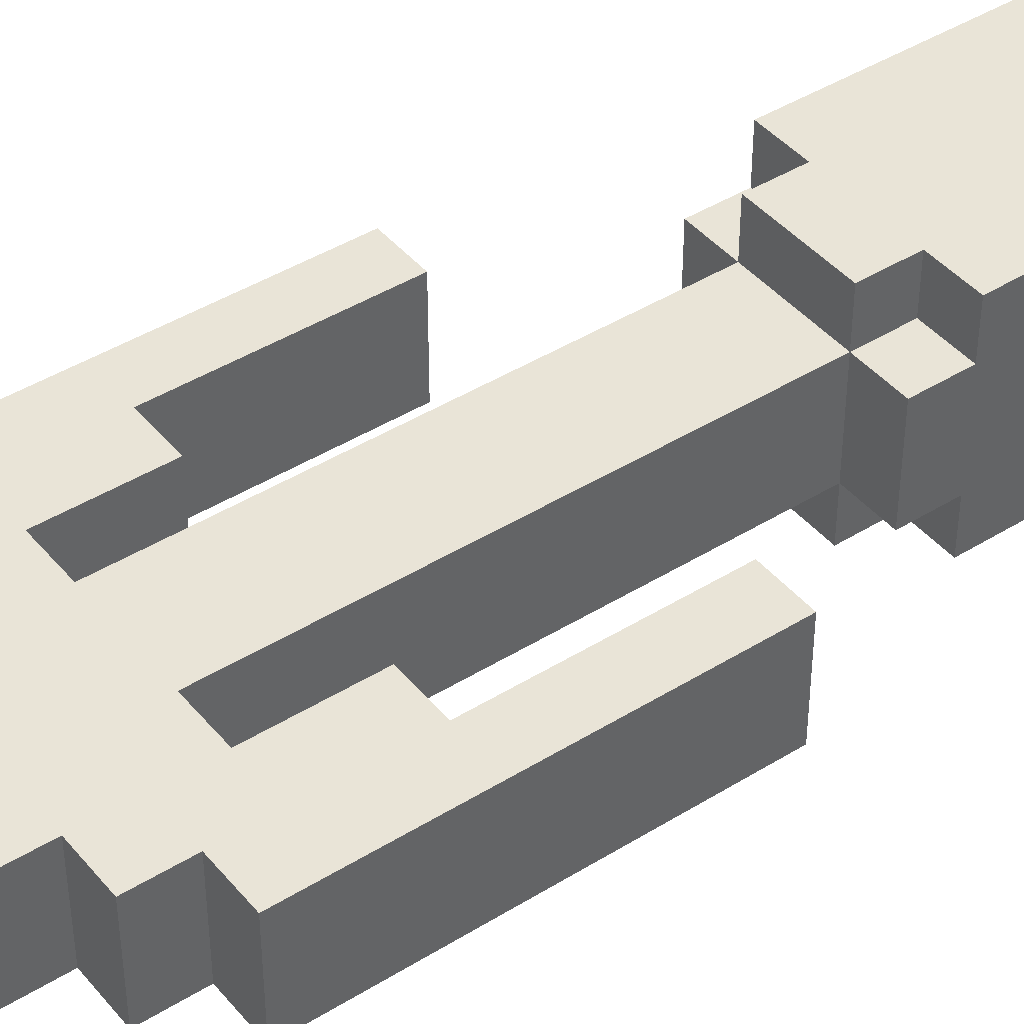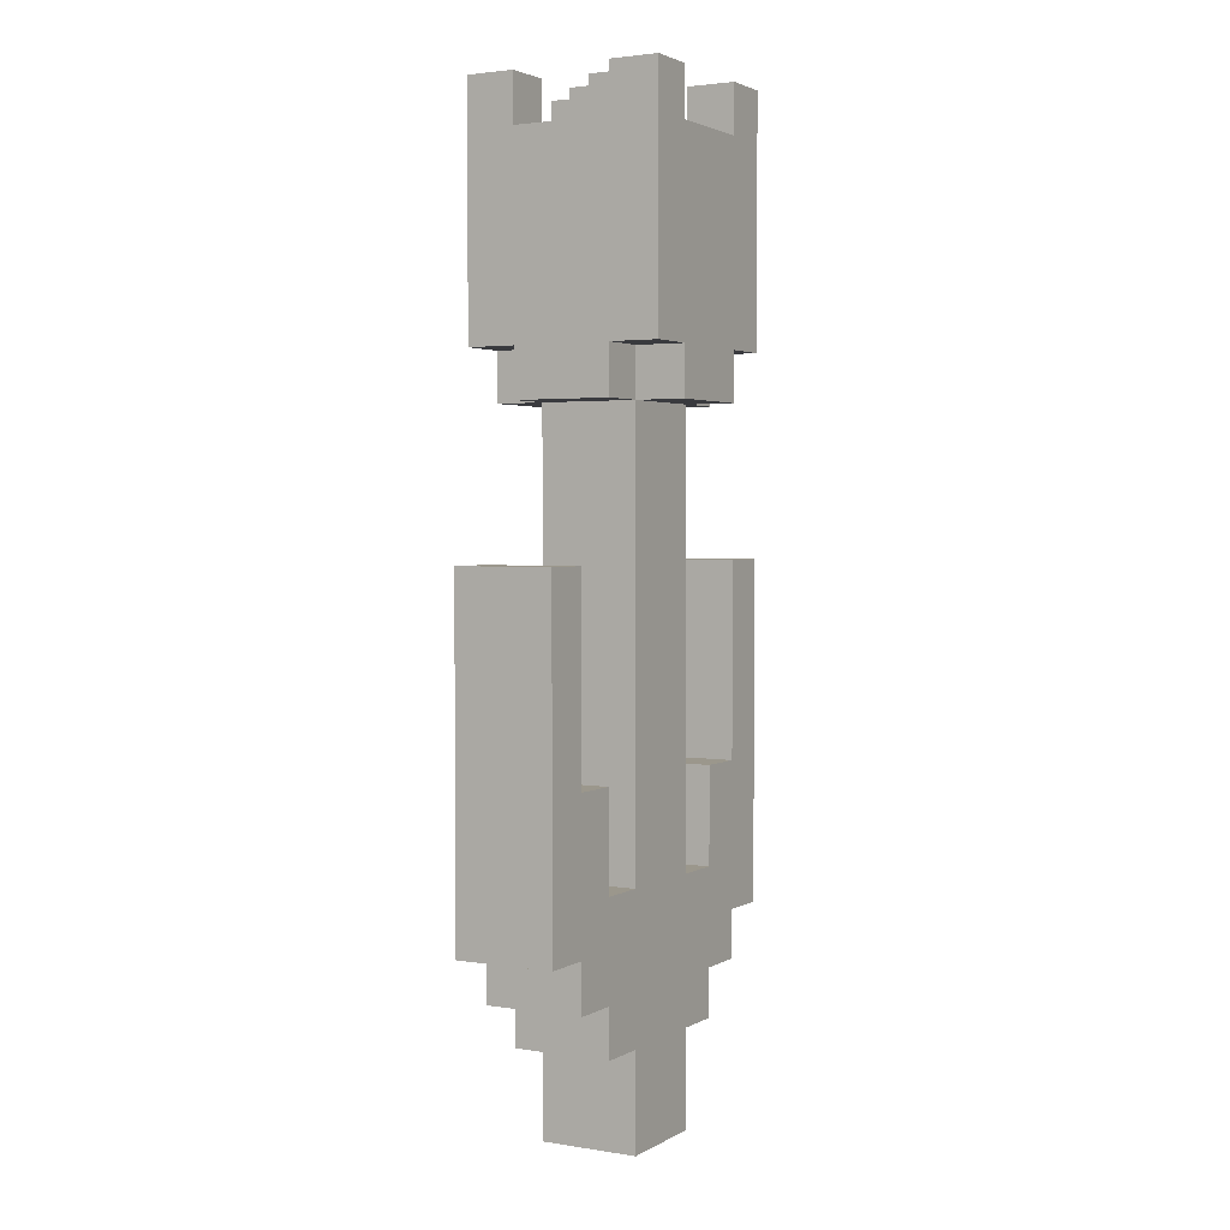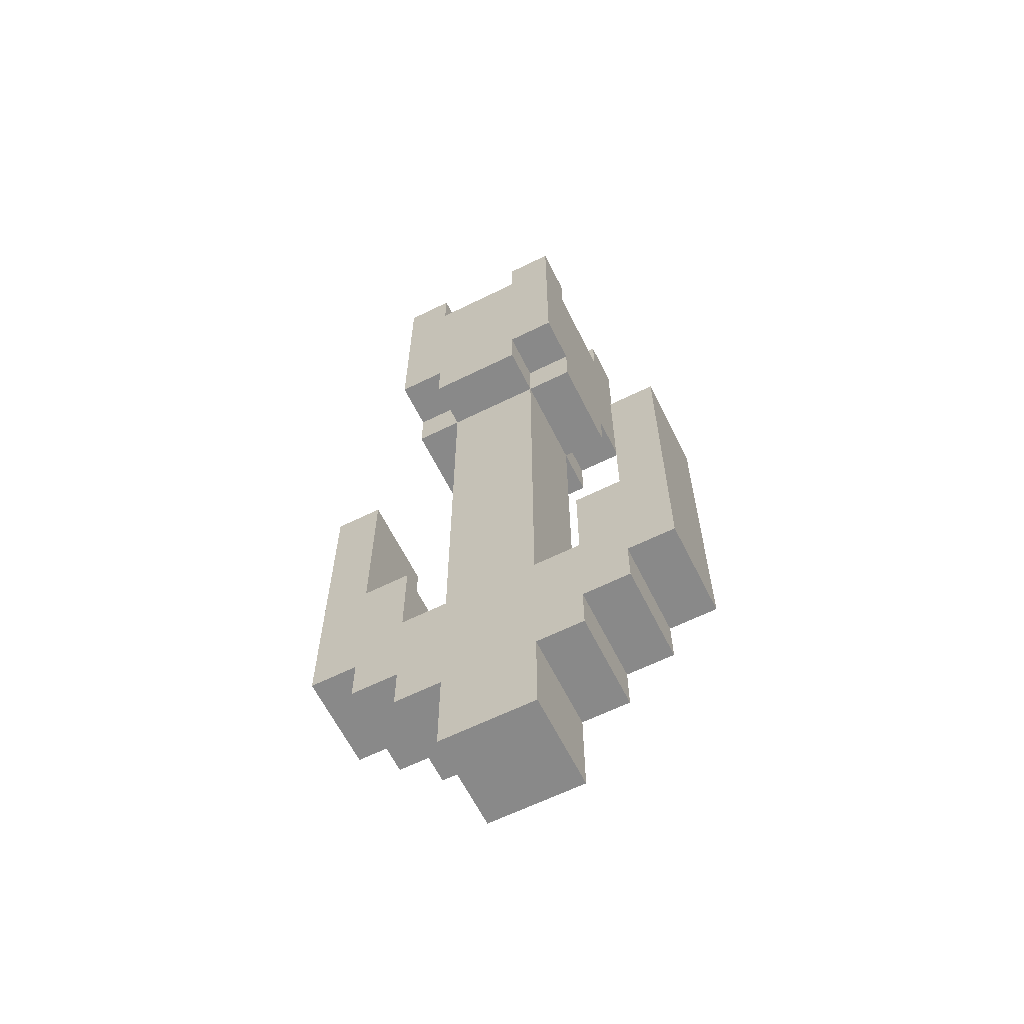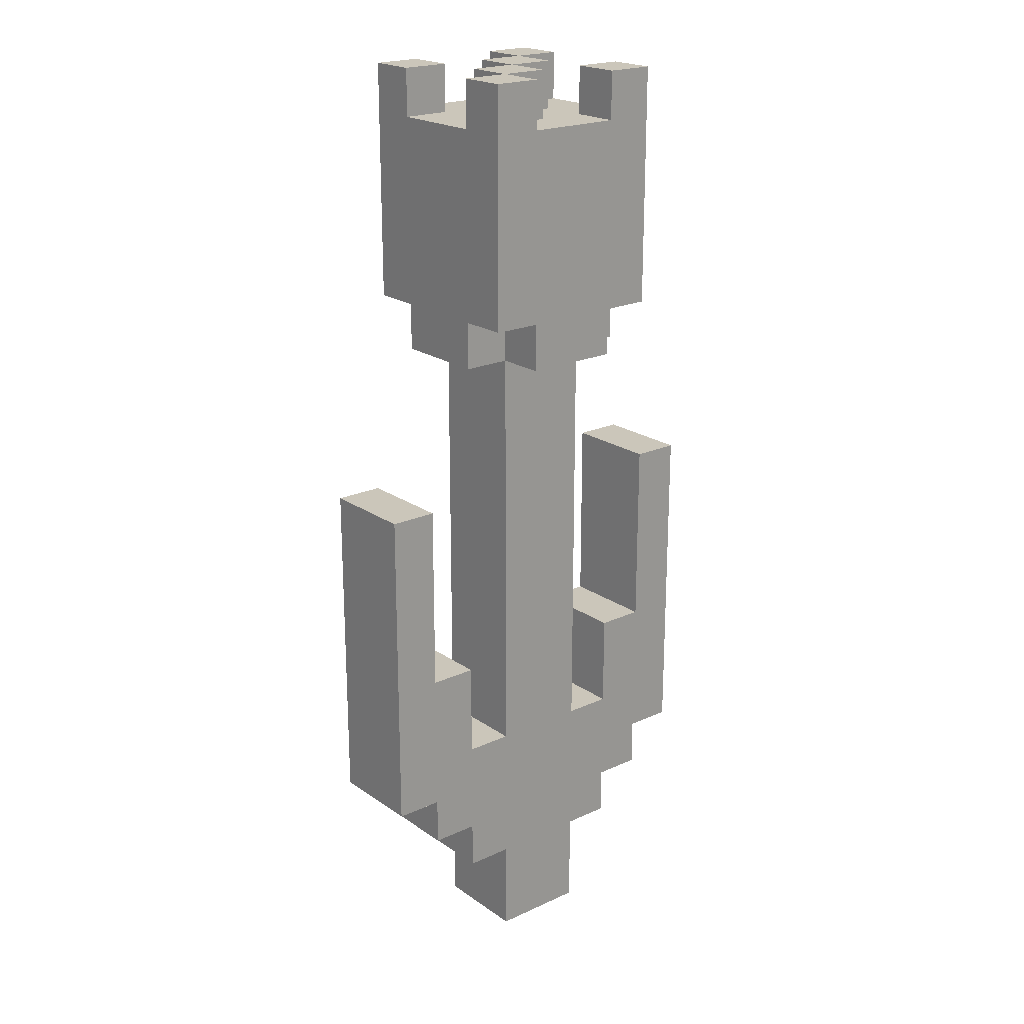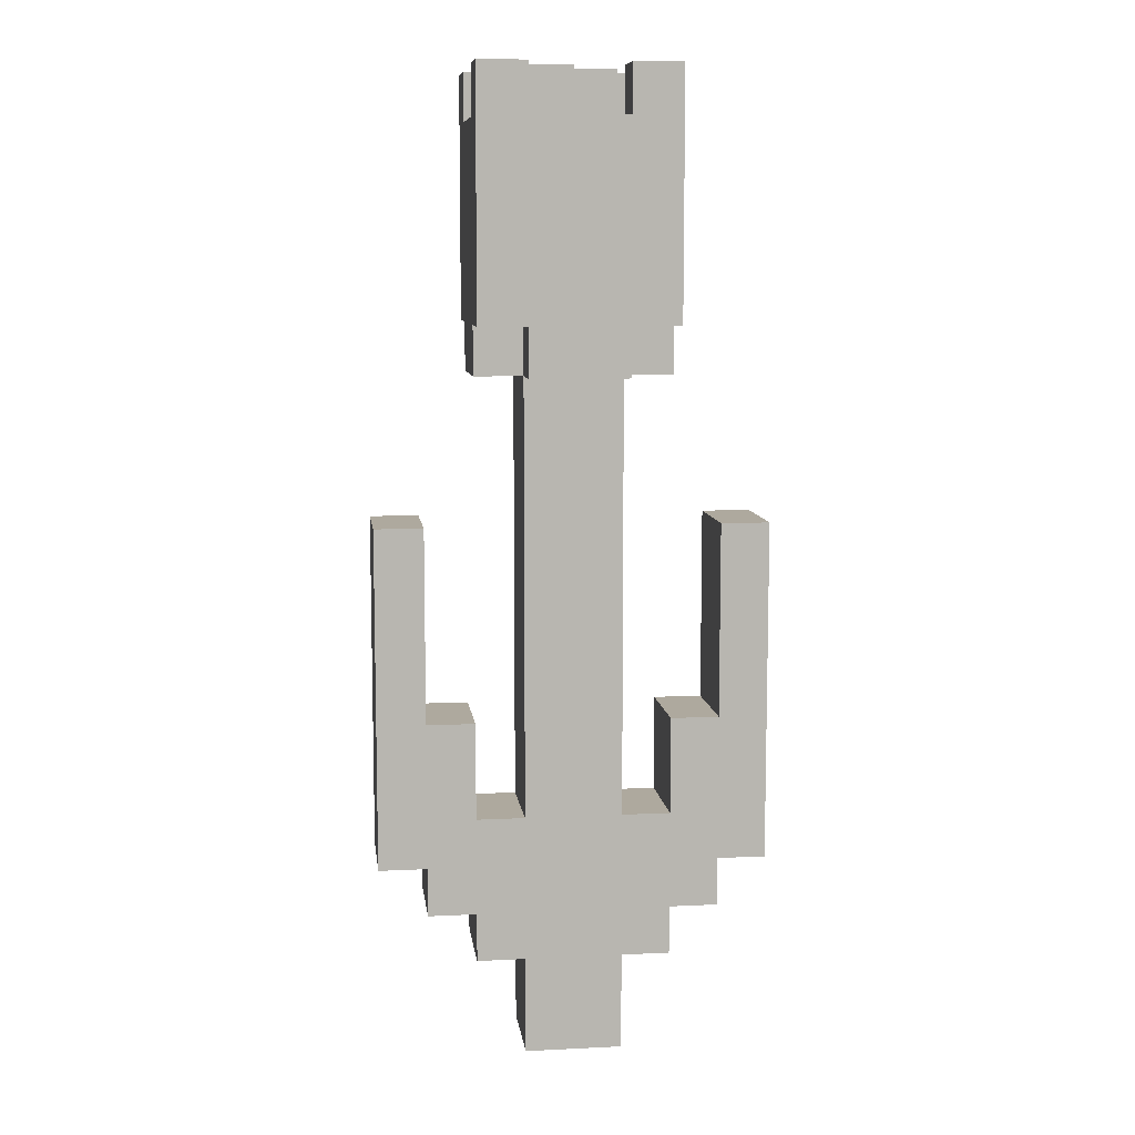
<metadata>
{"format":"obj","ext":"obj","renderer":"f3d","projection":"perspective","resolution":1024,"background":"white","views":[{"elev":42.8,"azim":53.5,"up":"+Z"},{"elev":2.6,"azim":-60.7,"up":"+Y"},{"elev":-63.2,"azim":-153.5,"up":"+Y"},{"elev":21.1,"azim":-39.3,"up":"+Y"},{"elev":9.0,"azim":172.7,"up":"+Y"}]}
</metadata>
<code>
o
v -0.4 0.4 0.1
v -0.4 0.4 -0.1
v -0.4 1.1 0.1
v -0.4 1.1 -0.1
v -0.3 0.3 0.1
v -0.3 0.3 -0.1
v -0.3 0.4 0.1
v -0.3 0.4 -0.1
v -0.2 0.2 0.1
v -0.2 0.2 -0.1
v -0.2 0.3 0.1
v -0.2 0.3 -0.1
v -0.2 1.4 0.1
v -0.2 1.4 -0.1
v -0.2 1.5 0.2
v -0.2 1.5 0.1
v -0.2 1.5 -0.1
v -0.2 1.5 -0.2
v -0.2 1.9 0.1
v -0.2 1.9 -0.1
v -0.2 2 0.2
v -0.2 2 0.1
v -0.2 2 -0.1
v -0.2 2 -0.2
v -0.1 0 0.1
v -0.1 0 -0.1
v -0.1 0.2 0.1
v -0.1 0.2 -0.1
v -0.1 0.5 0.1
v -0.1 0.5 -0.1
v -0.1 1.4 0.2
v -0.1 1.4 0.1
v -0.1 1.4 -0.1
v -0.1 1.4 -0.2
v -0.1 1.5 0.2
v -0.1 1.5 0.1
v -0.1 1.5 -0.1
v -0.1 1.5 -0.2
v -0.1 1.9 0.1
v -0.1 1.9 -5.96e-08
v -0.1 2 0.1
v -0.1 2 -5.96e-08
v 0 1.9 -5.96e-08
v 0 1.9 -0.1
v 0 2 -5.96e-08
v 0 2 -0.1
v 0.1 1.9 0.2
v 0.1 1.9 0.1
v 0.1 1.9 -0.1
v 0.1 1.9 -0.2
v 0.1 2 0.2
v 0.1 2 0.1
v 0.1 2 -0.1
v 0.1 2 -0.2
v 0.2 0.5 0.1
v 0.2 0.5 -0.1
v 0.2 0.7 0.1
v 0.2 0.7 -0.1
v 0.3 0.7 0.1
v 0.3 0.7 -0.1
v 0.3 1.1 0.1
v 0.3 1.1 -0.1
v -0.3 0.7 0.1
v -0.3 0.7 -0.1
v -0.3 1.1 0.1
v -0.3 1.1 -0.1
v -0.2 0.5 0.1
v -0.2 0.5 -0.1
v -0.2 0.7 0.1
v -0.2 0.7 -0.1
v -0.1 1.9 0.2
v -0.1 1.9 0.1
v -0.1 1.9 -0.1
v -0.1 1.9 -0.2
v -0.1 2 0.2
v -0.1 2 0.1
v -0.1 2 -0.1
v -0.1 2 -0.2
v 0 1.9 0.1
v 0 1.9 -5.96e-08
v 0 2 0.1
v 0 2 -5.96e-08
v 0.1 0 0.1
v 0.1 0 -0.1
v 0.1 0.2 0.1
v 0.1 0.2 -0.1
v 0.1 0.5 0.1
v 0.1 0.5 -0.1
v 0.1 1.4 0.2
v 0.1 1.4 0.1
v 0.1 1.4 -0.1
v 0.1 1.4 -0.2
v 0.1 1.5 0.2
v 0.1 1.5 0.1
v 0.1 1.5 -0.1
v 0.1 1.5 -0.2
v 0.1 1.9 -5.96e-08
v 0.1 1.9 -0.1
v 0.1 2 -5.96e-08
v 0.1 2 -0.1
v 0.2 0.2 0.1
v 0.2 0.2 -0.1
v 0.2 0.3 0.1
v 0.2 0.3 -0.1
v 0.2 1.4 0.1
v 0.2 1.4 -0.1
v 0.2 1.5 0.2
v 0.2 1.5 0.1
v 0.2 1.5 -0.1
v 0.2 1.5 -0.2
v 0.2 1.9 0.1
v 0.2 1.9 -0.1
v 0.2 2 0.2
v 0.2 2 0.1
v 0.2 2 -0.1
v 0.2 2 -0.2
v 0.3 0.3 0.1
v 0.3 0.3 -0.1
v 0.3 0.4 0.1
v 0.3 0.4 -0.1
v 0.4 0.4 0.1
v 0.4 0.4 -0.1
v 0.4 1.1 0.1
v 0.4 1.1 -0.1
v -0.2 1.5 0.2
v -0.2 2 0.2
v -0.1 1.4 0.2
v -0.1 1.5 0.2
v -0.1 1.9 0.2
v -0.1 2 0.2
v 0.1 1.4 0.2
v 0.1 1.5 0.2
v 0.1 1.9 0.2
v 0.1 2 0.2
v 0.2 1.5 0.2
v 0.2 2 0.2
v -0.4 0.4 0.1
v -0.4 1.1 0.1
v -0.3 0.3 0.1
v -0.3 0.4 0.1
v -0.3 0.7 0.1
v -0.3 1.1 0.1
v -0.2 0.2 0.1
v -0.2 0.3 0.1
v -0.2 0.5 0.1
v -0.2 0.7 0.1
v -0.2 1.4 0.1
v -0.2 1.5 0.1
v -0.1 0 0.1
v -0.1 0.2 0.1
v -0.1 0.5 0.1
v -0.1 1.4 0.1
v -0.1 1.5 0.1
v -0.1 1.9 0.1
v -0.1 2 0.1
v 0 1.9 0.1
v 0 2 0.1
v 0.1 0 0.1
v 0.1 0.2 0.1
v 0.1 0.5 0.1
v 0.1 1.4 0.1
v 0.1 1.5 0.1
v 0.2 0.2 0.1
v 0.2 0.3 0.1
v 0.2 0.5 0.1
v 0.2 0.7 0.1
v 0.2 1.4 0.1
v 0.2 1.5 0.1
v 0.3 0.3 0.1
v 0.3 0.4 0.1
v 0.3 0.7 0.1
v 0.3 1.1 0.1
v 0.4 0.4 0.1
v 0.4 1.1 0.1
v 0 1.9 -5.96e-08
v 0 2 -5.96e-08
v 0.1 1.9 -5.96e-08
v 0.1 2 -5.96e-08
v -0.2 1.9 -0.1
v -0.2 2 -0.1
v -0.1 1.9 -0.1
v -0.1 2 -0.1
v 0.1 1.9 -0.1
v 0.1 2 -0.1
v 0.2 1.9 -0.1
v 0.2 2 -0.1
v -0.2 1.9 0.1
v -0.2 2 0.1
v -0.1 1.9 0.1
v -0.1 2 0.1
v 0.1 1.9 0.1
v 0.1 2 0.1
v 0.2 1.9 0.1
v 0.2 2 0.1
v -0.1 1.9 -5.96e-08
v -0.1 2 -5.96e-08
v 0 1.9 -5.96e-08
v 0 2 -5.96e-08
v -0.4 0.4 -0.1
v -0.4 1.1 -0.1
v -0.3 0.3 -0.1
v -0.3 0.4 -0.1
v -0.3 0.7 -0.1
v -0.3 1.1 -0.1
v -0.2 0.2 -0.1
v -0.2 0.3 -0.1
v -0.2 0.5 -0.1
v -0.2 0.7 -0.1
v -0.2 1.4 -0.1
v -0.2 1.5 -0.1
v -0.1 0 -0.1
v -0.1 0.2 -0.1
v -0.1 0.5 -0.1
v -0.1 1.4 -0.1
v -0.1 1.5 -0.1
v 0 1.9 -0.1
v 0 2 -0.1
v 0.1 0 -0.1
v 0.1 0.2 -0.1
v 0.1 0.5 -0.1
v 0.1 1.4 -0.1
v 0.1 1.5 -0.1
v 0.1 1.9 -0.1
v 0.1 2 -0.1
v 0.2 0.2 -0.1
v 0.2 0.3 -0.1
v 0.2 0.5 -0.1
v 0.2 0.7 -0.1
v 0.2 1.4 -0.1
v 0.2 1.5 -0.1
v 0.3 0.3 -0.1
v 0.3 0.4 -0.1
v 0.3 0.7 -0.1
v 0.3 1.1 -0.1
v 0.4 0.4 -0.1
v 0.4 1.1 -0.1
v -0.2 1.5 -0.2
v -0.2 2 -0.2
v -0.1 1.4 -0.2
v -0.1 1.5 -0.2
v -0.1 1.9 -0.2
v -0.1 2 -0.2
v 0.1 1.4 -0.2
v 0.1 1.5 -0.2
v 0.1 1.9 -0.2
v 0.1 2 -0.2
v 0.2 1.5 -0.2
v 0.2 2 -0.2
v -0.1 0 0.1
v 0.1 0 0.1
v -0.1 0 -0.1
v 0.1 0 -0.1
v -0.2 0.2 0.1
v -0.1 0.2 0.1
v 0.1 0.2 0.1
v 0.2 0.2 0.1
v -0.2 0.2 -0.1
v -0.1 0.2 -0.1
v 0.1 0.2 -0.1
v 0.2 0.2 -0.1
v -0.3 0.3 0.1
v -0.2 0.3 0.1
v 0.2 0.3 0.1
v 0.3 0.3 0.1
v -0.3 0.3 -0.1
v -0.2 0.3 -0.1
v 0.2 0.3 -0.1
v 0.3 0.3 -0.1
v -0.4 0.4 0.1
v -0.3 0.4 0.1
v 0.3 0.4 0.1
v 0.4 0.4 0.1
v -0.4 0.4 -0.1
v -0.3 0.4 -0.1
v 0.3 0.4 -0.1
v 0.4 0.4 -0.1
v -0.1 1.4 0.2
v 0.1 1.4 0.2
v -0.2 1.4 0.1
v -0.1 1.4 0.1
v 0.1 1.4 0.1
v 0.2 1.4 0.1
v -0.2 1.4 -0.1
v -0.1 1.4 -0.1
v 0.1 1.4 -0.1
v 0.2 1.4 -0.1
v -0.1 1.4 -0.2
v 0.1 1.4 -0.2
v -0.2 1.5 0.2
v -0.1 1.5 0.2
v 0.1 1.5 0.2
v 0.2 1.5 0.2
v -0.2 1.5 0.1
v -0.1 1.5 0.1
v 0.1 1.5 0.1
v 0.2 1.5 0.1
v -0.2 1.5 -0.1
v -0.1 1.5 -0.1
v 0.1 1.5 -0.1
v 0.2 1.5 -0.1
v -0.2 1.5 -0.2
v -0.1 1.5 -0.2
v 0.1 1.5 -0.2
v 0.2 1.5 -0.2
v -0.2 0.5 0.1
v -0.1 0.5 0.1
v 0.1 0.5 0.1
v 0.2 0.5 0.1
v -0.2 0.5 -0.1
v -0.1 0.5 -0.1
v 0.1 0.5 -0.1
v 0.2 0.5 -0.1
v -0.3 0.7 0.1
v -0.2 0.7 0.1
v 0.2 0.7 0.1
v 0.3 0.7 0.1
v -0.3 0.7 -0.1
v -0.2 0.7 -0.1
v 0.2 0.7 -0.1
v 0.3 0.7 -0.1
v -0.4 1.1 0.1
v -0.3 1.1 0.1
v 0.3 1.1 0.1
v 0.4 1.1 0.1
v -0.4 1.1 -0.1
v -0.3 1.1 -0.1
v 0.3 1.1 -0.1
v 0.4 1.1 -0.1
v -0.1 1.9 0.2
v 0.1 1.9 0.2
v -0.2 1.9 0.1
v -0.1 1.9 0.1
v 0 1.9 0.1
v 0.1 1.9 0.1
v 0.2 1.9 0.1
v -0.1 1.9 -5.96e-08
v 0 1.9 -5.96e-08
v 0.1 1.9 -5.96e-08
v -0.2 1.9 -0.1
v -0.1 1.9 -0.1
v 0 1.9 -0.1
v 0.1 1.9 -0.1
v 0.2 1.9 -0.1
v -0.1 1.9 -0.2
v 0.1 1.9 -0.2
v -0.2 2 0.2
v -0.1 2 0.2
v 0.1 2 0.2
v 0.2 2 0.2
v -0.2 2 0.1
v -0.1 2 0.1
v 0 2 0.1
v 0.1 2 0.1
v 0.2 2 0.1
v -0.1 2 -5.96e-08
v 0 2 -5.96e-08
v 0.1 2 -5.96e-08
v -0.2 2 -0.1
v -0.1 2 -0.1
v 0 2 -0.1
v 0.1 2 -0.1
v 0.2 2 -0.1
v -0.2 2 -0.2
v -0.1 2 -0.2
v 0.1 2 -0.2
v 0.2 2 -0.2
f 3 2 1
f 4 2 3
f 7 6 5
f 8 6 7
f 11 10 9
f 12 10 11
f 16 14 13
f 17 14 16
f 19 17 16
f 19 18 17
f 19 16 15
f 20 18 19
f 21 19 15
f 22 19 21
f 23 18 20
f 24 18 23
f 27 26 25
f 28 26 27
f 32 30 29
f 33 30 32
f 35 32 31
f 36 32 35
f 37 34 33
f 38 34 37
f 41 40 39
f 42 40 41
f 45 44 43
f 46 44 45
f 51 48 47
f 52 48 51
f 53 50 49
f 54 50 53
f 57 56 55
f 58 56 57
f 61 60 59
f 62 60 61
f 63 64 65
f 65 64 66
f 67 68 69
f 69 68 70
f 71 72 75
f 75 72 76
f 73 74 77
f 77 74 78
f 79 80 81
f 81 80 82
f 83 84 85
f 85 84 86
f 87 88 90
f 90 88 91
f 89 90 93
f 93 90 94
f 91 92 95
f 95 92 96
f 97 98 99
f 99 98 100
f 101 102 103
f 103 102 104
f 105 106 108
f 108 106 109
f 108 109 111
f 109 110 111
f 107 108 111
f 111 110 112
f 107 111 113
f 113 111 114
f 112 110 115
f 115 110 116
f 117 118 119
f 119 118 120
f 121 122 123
f 123 122 124
f 128 126 125
f 129 126 128
f 130 126 129
f 131 128 127
f 131 129 128
f 132 129 131
f 133 129 132
f 135 134 133
f 135 133 132
f 136 134 135
f 140 138 137
f 141 138 140
f 142 138 141
f 144 140 139
f 144 141 140
f 145 141 144
f 146 141 145
f 150 144 143
f 150 145 144
f 151 145 150
f 152 148 147
f 153 148 152
f 156 155 154
f 157 155 156
f 158 151 150
f 158 150 149
f 158 152 151
f 159 152 158
f 160 152 159
f 161 152 160
f 163 160 159
f 164 160 163
f 165 160 164
f 167 162 161
f 168 162 167
f 169 166 165
f 169 165 164
f 170 166 169
f 171 166 170
f 173 172 171
f 173 171 170
f 174 172 173
f 177 176 175
f 178 176 177
f 181 180 179
f 182 180 181
f 185 184 183
f 186 184 185
f 187 188 189
f 189 188 190
f 191 192 193
f 193 192 194
f 195 196 197
f 197 196 198
f 199 200 202
f 202 200 203
f 203 200 204
f 201 202 206
f 202 203 206
f 206 203 207
f 207 203 208
f 205 206 212
f 206 207 212
f 212 207 213
f 209 210 214
f 214 210 215
f 212 213 218
f 211 212 218
f 213 214 218
f 218 214 219
f 219 214 220
f 220 214 221
f 216 217 223
f 223 217 224
f 219 220 225
f 225 220 226
f 226 220 227
f 221 222 229
f 229 222 230
f 227 228 231
f 226 227 231
f 231 228 232
f 232 228 233
f 233 234 235
f 232 233 235
f 235 234 236
f 237 238 240
f 240 238 241
f 241 238 242
f 239 240 243
f 240 241 243
f 243 241 244
f 244 241 245
f 245 246 247
f 244 245 247
f 247 246 248
f 251 250 249
f 252 250 251
f 257 254 253
f 258 254 257
f 259 256 255
f 260 256 259
f 265 262 261
f 266 262 265
f 267 264 263
f 268 264 267
f 273 270 269
f 274 270 273
f 275 272 271
f 276 272 275
f 280 278 277
f 281 278 280
f 283 280 279
f 284 280 283
f 285 282 281
f 286 282 285
f 287 285 284
f 288 285 287
f 293 290 289
f 294 290 293
f 295 292 291
f 296 292 295
f 301 298 297
f 302 298 301
f 303 300 299
f 304 300 303
f 305 306 309
f 309 306 310
f 307 308 311
f 311 308 312
f 313 314 317
f 317 314 318
f 315 316 319
f 319 316 320
f 321 322 325
f 325 322 326
f 323 324 327
f 327 324 328
f 329 330 332
f 332 330 333
f 333 330 334
f 331 332 336
f 333 334 337
f 334 335 338
f 337 334 338
f 331 336 339
f 336 337 340
f 339 336 340
f 340 337 341
f 338 335 342
f 342 335 343
f 340 341 344
f 341 342 344
f 344 342 345
f 346 347 350
f 350 347 351
f 348 349 353
f 353 349 354
f 351 352 355
f 355 352 356
f 356 357 360
f 360 357 361
f 358 359 363
f 363 359 364
f 361 362 365
f 365 362 366

</code>
